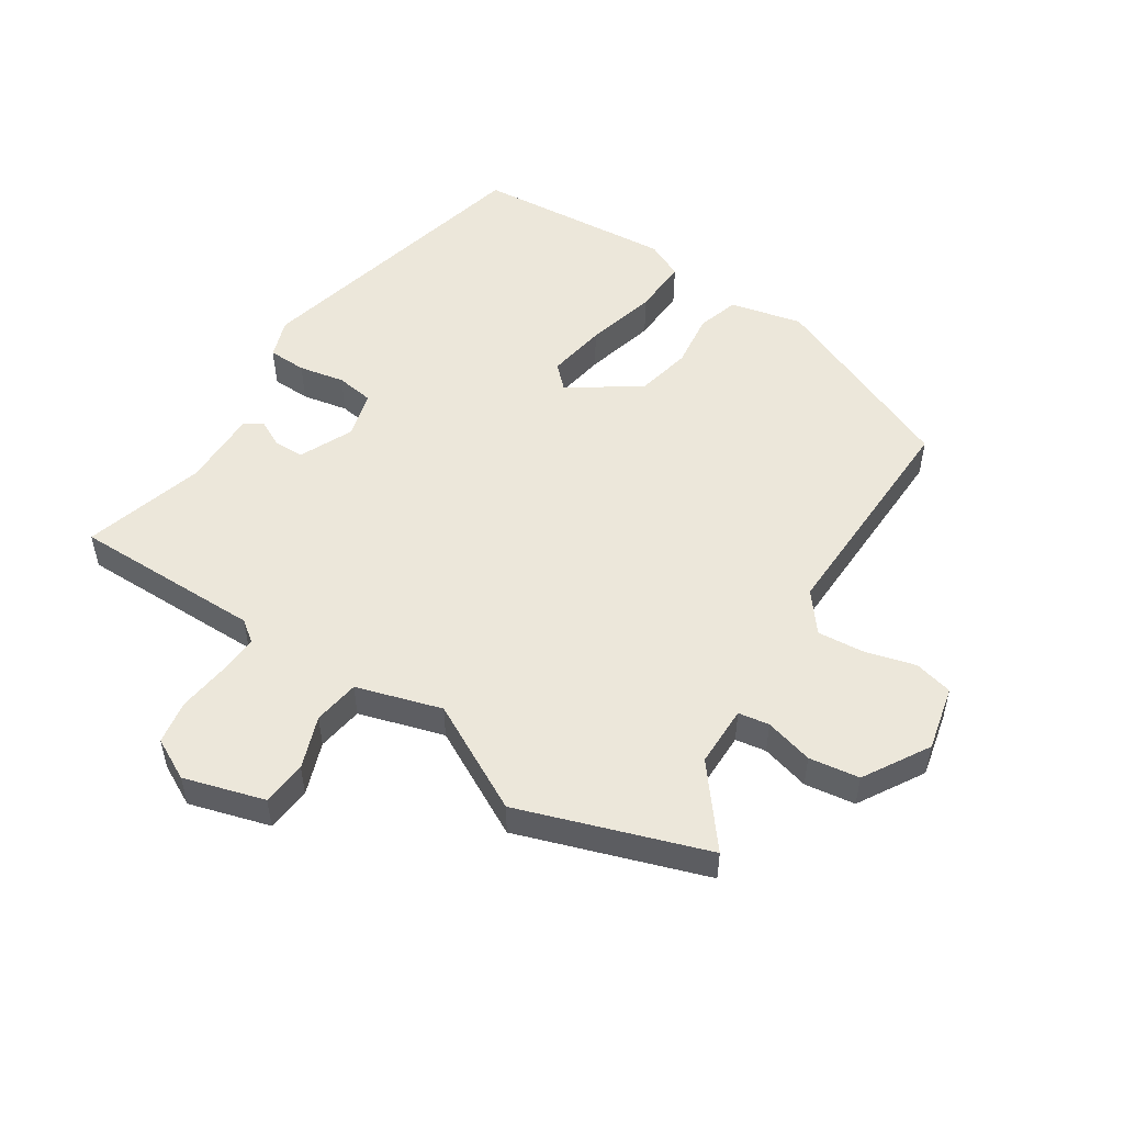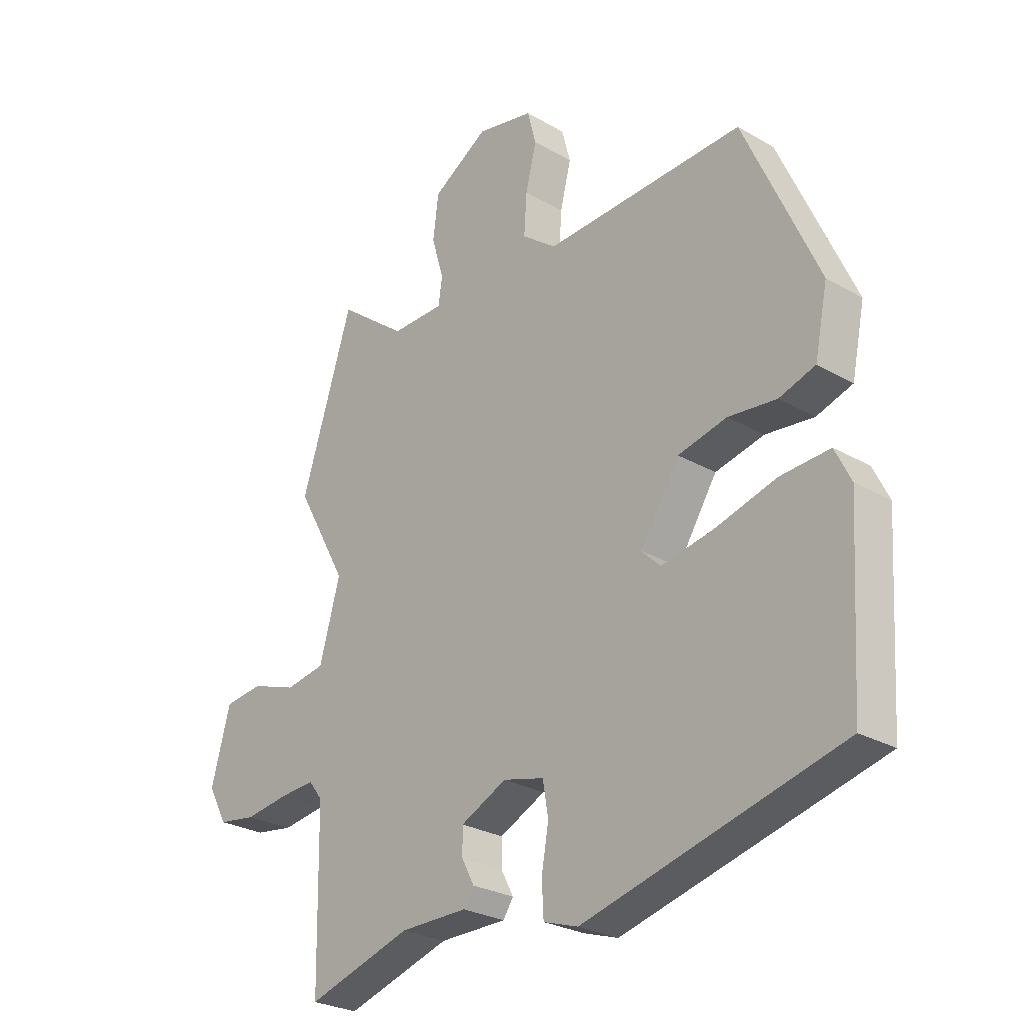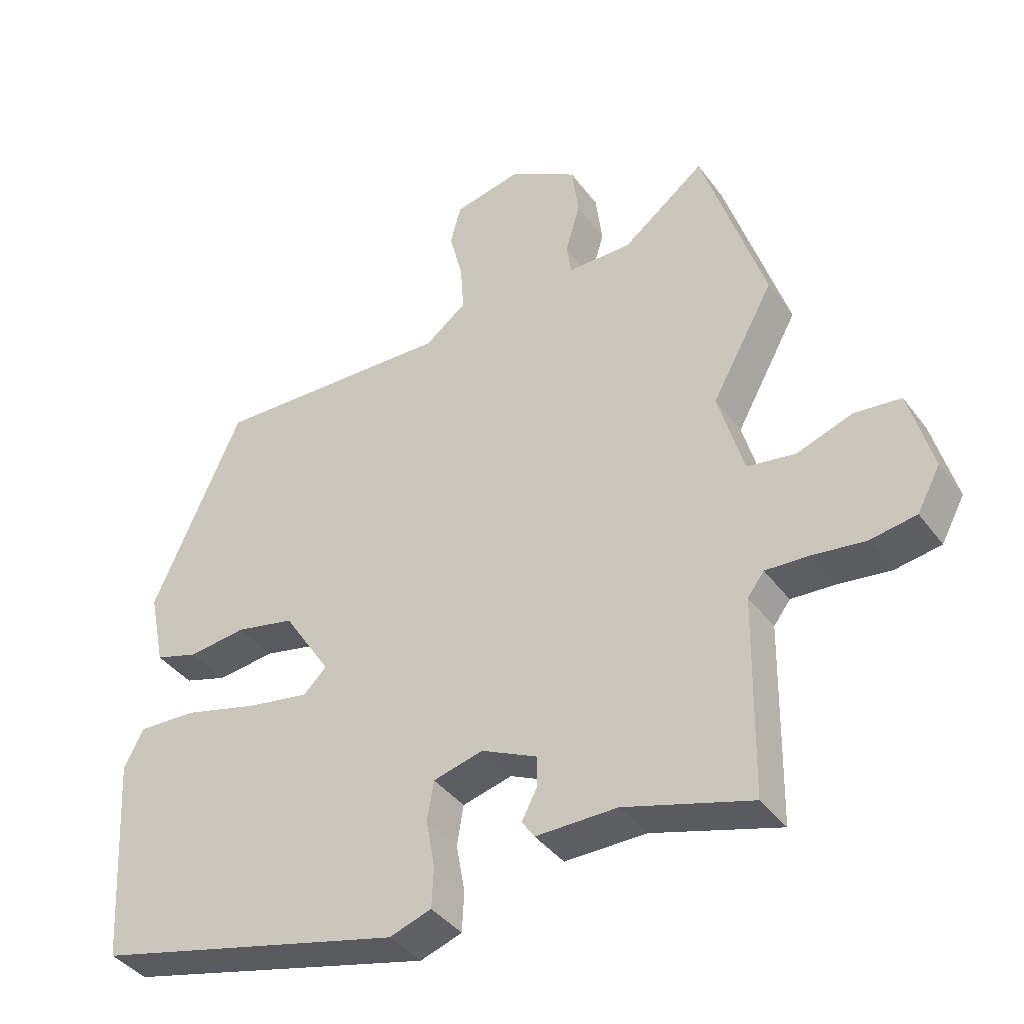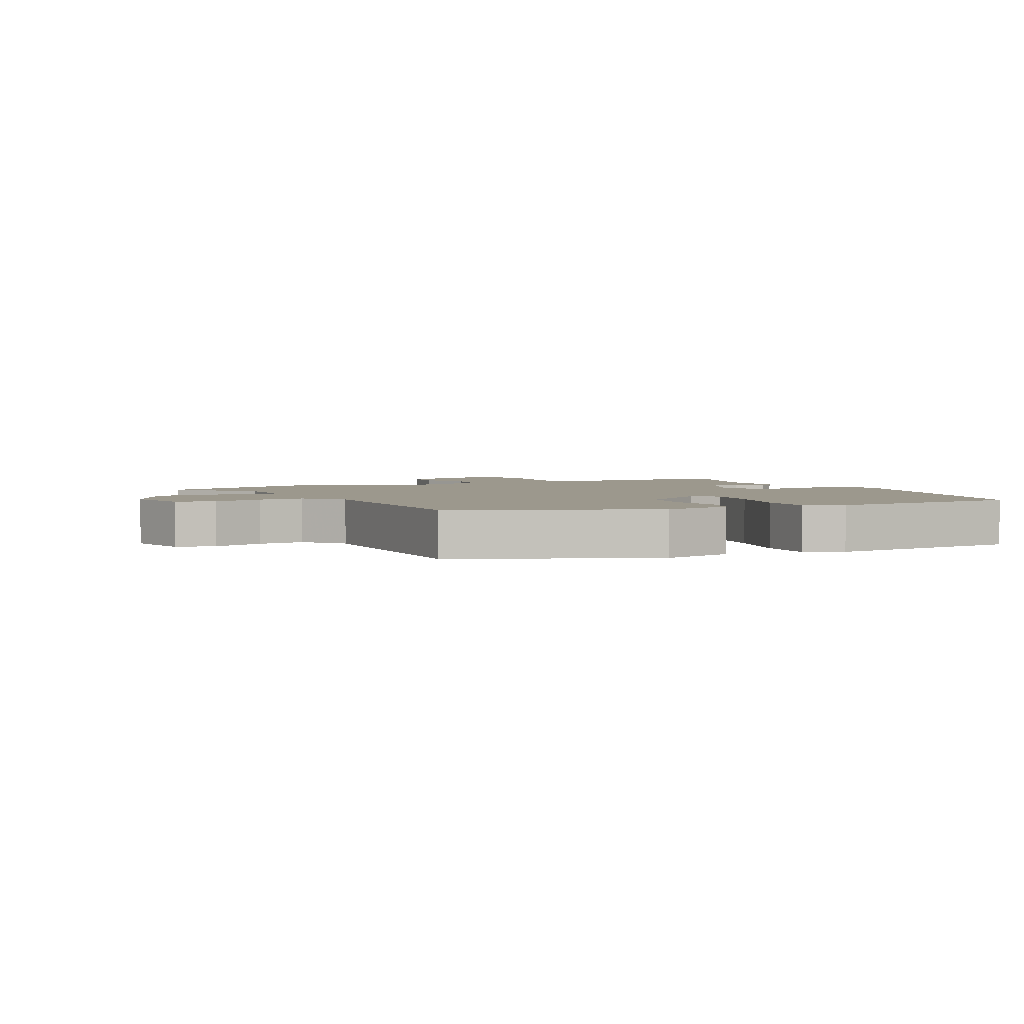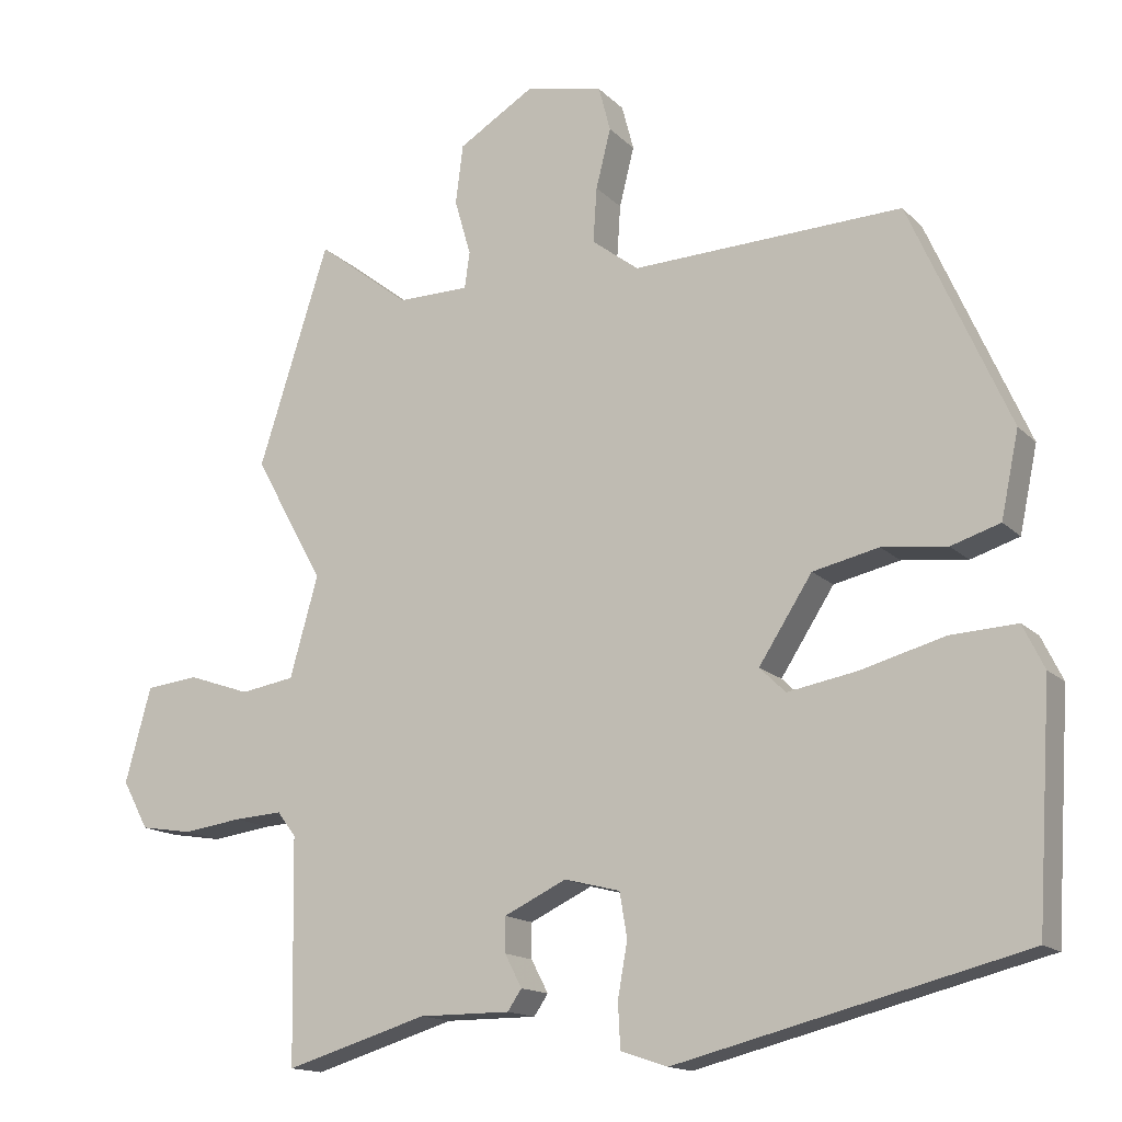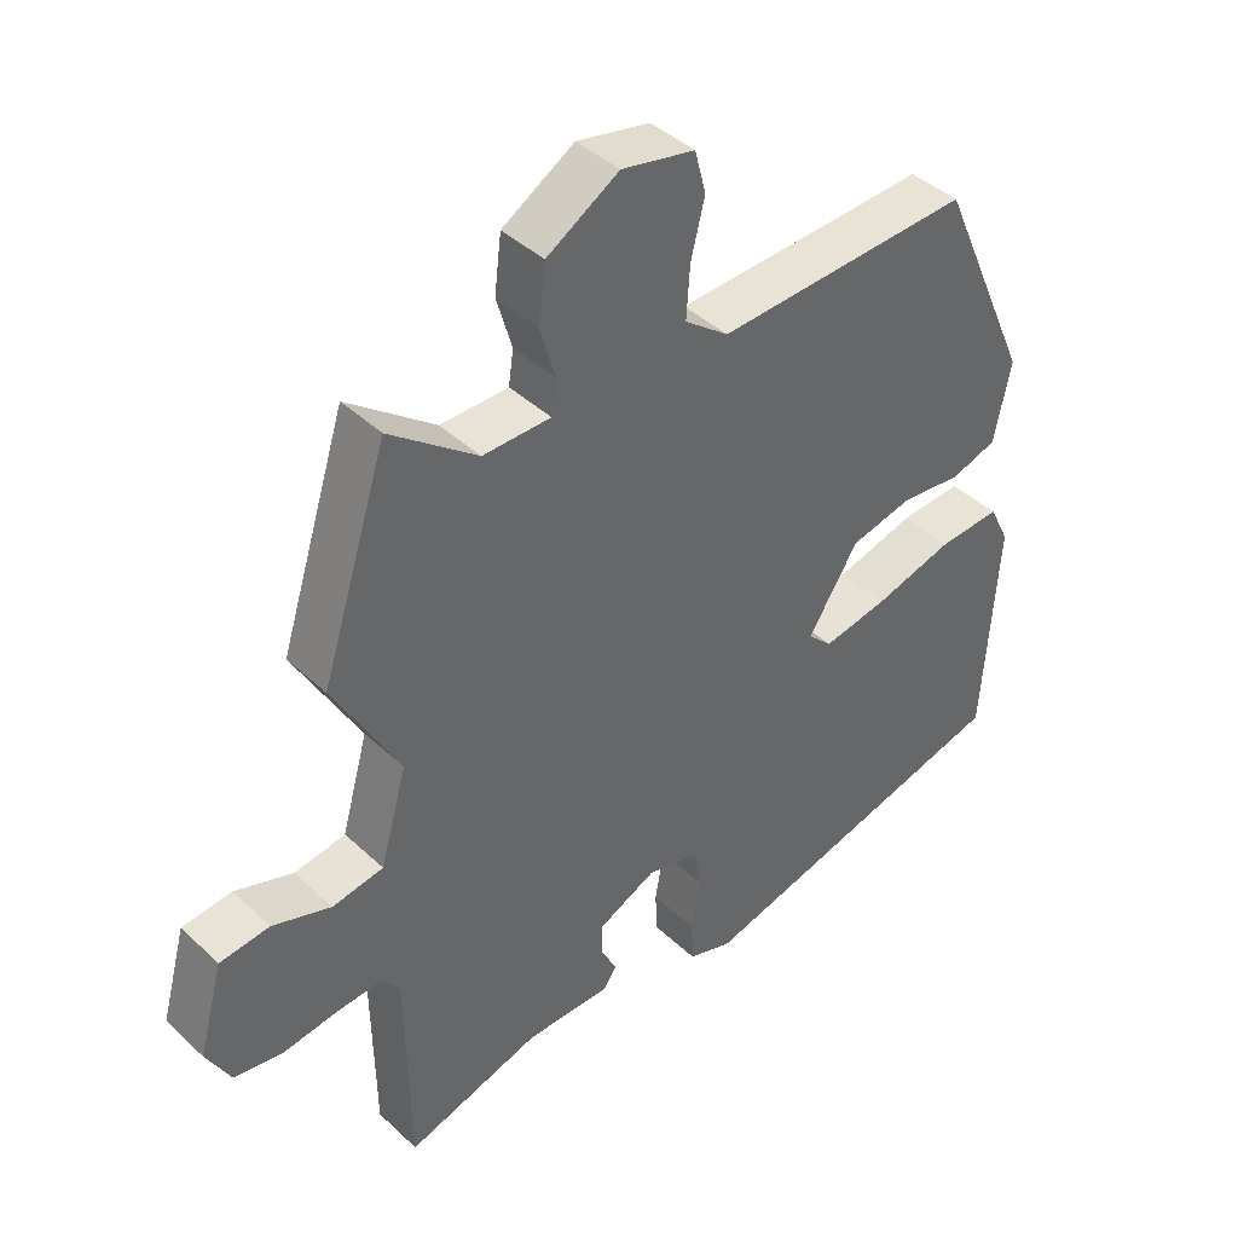
<metadata>
{"format":"obj","ext":"obj","renderer":"f3d","projection":"perspective","resolution":1024,"background":"white","views":[{"elev":51.6,"azim":-58.0,"up":"+Y"},{"elev":-26.9,"azim":48.1,"up":"+Z"},{"elev":-39.8,"azim":-147.2,"up":"+Z"},{"elev":3.0,"azim":61.9,"up":"+Y"},{"elev":-14.8,"azim":27.5,"up":"+Z"},{"elev":41.7,"azim":-41.8,"up":"+Z"}]}
</metadata>
<code>
v 0.375 0.07 0.504
v 0.51 0.07 0.201
v 0.486 0.07 0.086
v 0.42 0.07 0.065
v 0.332 0.07 0.075
v 0.243 0.07 0.055
v 0.171 0.07 -0.057
v 0.206 0.07 -0.091
v 0.3 0.07 -0.074
v 0.413 0.07 -0.043
v 0.503 0.07 -0.038
v 0.532 0.07 -0.097
v 0.512 0.07 -0.413
v 0.043 0.07 -0.532
v -0.02 0.07 -0.511
v -0.023 0.07 -0.45
v -0.01 0.07 -0.377
v -0.02 0.07 -0.317
v -0.095 0.07 -0.298
v -0.179 0.07 -0.338
v -0.179 0.07 -0.385
v -0.156 0.07 -0.429
v -0.175 0.07 -0.457
v -0.298 0.07 -0.457
v -0.49 0.07 -0.515
v -0.495 0.07 -0.214
v -0.52 0.07 -0.181
v -0.585 0.07 -0.185
v -0.665 0.07 -0.196
v -0.735 0.07 -0.185
v -0.77 0.07 -0.12
v -0.735 0.07 0.008
v -0.664 0.07 0.016
v -0.58 0.07 -0.013
v -0.507 0.07 -0.001
v -0.469 0.07 0.134
v -0.563 0.07 0.304
v -0.468 0.07 0.601
v -0.343 0.07 0.505
v -0.246 0.07 0.506
v -0.239 0.07 0.555
v -0.261 0.07 0.631
v -0.251 0.07 0.711
v -0.148 0.07 0.774
v -0.044 0.07 0.752
v -0.028 0.07 0.691
v -0.048 0.07 0.611
v -0.053 0.07 0.537
v 0.01 0.07 0.489
v 0.375 0 0.504
v 0.51 0 0.201
v 0.486 0 0.086
v 0.42 0 0.065
v 0.332 0 0.075
v 0.243 0 0.055
v 0.171 0 -0.057
v 0.206 0 -0.091
v 0.3 0 -0.074
v 0.413 0 -0.043
v 0.503 0 -0.038
v 0.532 0 -0.097
v 0.512 0 -0.413
v 0.043 0 -0.532
v -0.02 0 -0.511
v -0.023 0 -0.45
v -0.01 0 -0.377
v -0.02 0 -0.317
v -0.095 0 -0.298
v -0.179 0 -0.338
v -0.179 0 -0.385
v -0.156 0 -0.429
v -0.175 0 -0.457
v -0.298 0 -0.457
v -0.49 0 -0.515
v -0.495 0 -0.214
v -0.52 0 -0.181
v -0.585 0 -0.185
v -0.665 0 -0.196
v -0.735 0 -0.185
v -0.77 0 -0.12
v -0.735 0 0.008
v -0.664 0 0.016
v -0.58 0 -0.013
v -0.507 0 -0.001
v -0.469 0 0.134
v -0.563 0 0.304
v -0.468 0 0.601
v -0.343 0 0.505
v -0.246 0 0.506
v -0.239 0 0.555
v -0.261 0 0.631
v -0.251 0 0.711
v -0.148 0 0.774
v -0.044 0 0.752
v -0.028 0 0.691
v -0.048 0 0.611
v -0.053 0 0.537
v 0.01 0 0.489
f 45 46 47
f 44 45 47
f 43 44 47
f 42 43 47
f 41 42 47
f 40 41 47 48
f 36 37 38 39
f 35 36 39 40
f 32 33 34
f 31 32 34
f 30 31 34
f 29 30 34
f 28 29 34
f 27 28 34 35
f 40 48 49
f 35 40 49
f 27 35 49
f 26 27 49
f 21 22 23 24
f 24 25 26
f 21 24 26
f 20 21 26
f 15 16 17
f 14 15 17
f 13 14 17
f 12 13 17
f 11 12 17
f 10 11 17
f 9 10 17
f 8 9 17 18
f 7 8 18 19
f 3 4 5
f 2 3 5
f 1 2 5
f 49 1 5
f 49 5 6
f 20 26 49
f 19 20 49
f 7 19 49
f 6 7 49
f 96 95 94
f 96 94 93
f 96 93 92
f 96 92 91
f 96 91 90
f 97 96 90 89
f 88 87 86 85
f 89 88 85 84
f 83 82 81
f 83 81 80
f 83 80 79
f 83 79 78
f 83 78 77
f 84 83 77 76
f 98 97 89
f 98 89 84
f 98 84 76
f 98 76 75
f 73 72 71 70
f 75 74 73
f 75 73 70
f 75 70 69
f 66 65 64
f 66 64 63
f 66 63 62
f 66 62 61
f 66 61 60
f 66 60 59
f 66 59 58
f 67 66 58 57
f 68 67 57 56
f 54 53 52
f 54 52 51
f 54 51 50
f 54 50 98
f 55 54 98
f 98 75 69
f 98 69 68
f 98 68 56
f 98 56 55
f 1 50 51 2
f 2 51 52 3
f 3 52 53 4
f 4 53 54 5
f 5 54 55 6
f 6 55 56 7
f 7 56 57 8
f 8 57 58 9
f 9 58 59 10
f 10 59 60 11
f 11 60 61 12
f 12 61 62 13
f 13 62 63 14
f 14 63 64 15
f 15 64 65 16
f 16 65 66 17
f 17 66 67 18
f 18 67 68 19
f 19 68 69 20
f 20 69 70 21
f 21 70 71 22
f 22 71 72 23
f 23 72 73 24
f 24 73 74 25
f 25 74 75 26
f 26 75 76 27
f 27 76 77 28
f 28 77 78 29
f 29 78 79 30
f 30 79 80 31
f 31 80 81 32
f 32 81 82 33
f 33 82 83 34
f 34 83 84 35
f 35 84 85 36
f 36 85 86 37
f 37 86 87 38
f 38 87 88 39
f 39 88 89 40
f 40 89 90 41
f 41 90 91 42
f 42 91 92 43
f 43 92 93 44
f 44 93 94 45
f 45 94 95 46
f 46 95 96 47
f 47 96 97 48
f 48 97 98 49
f 49 98 50 1

</code>
